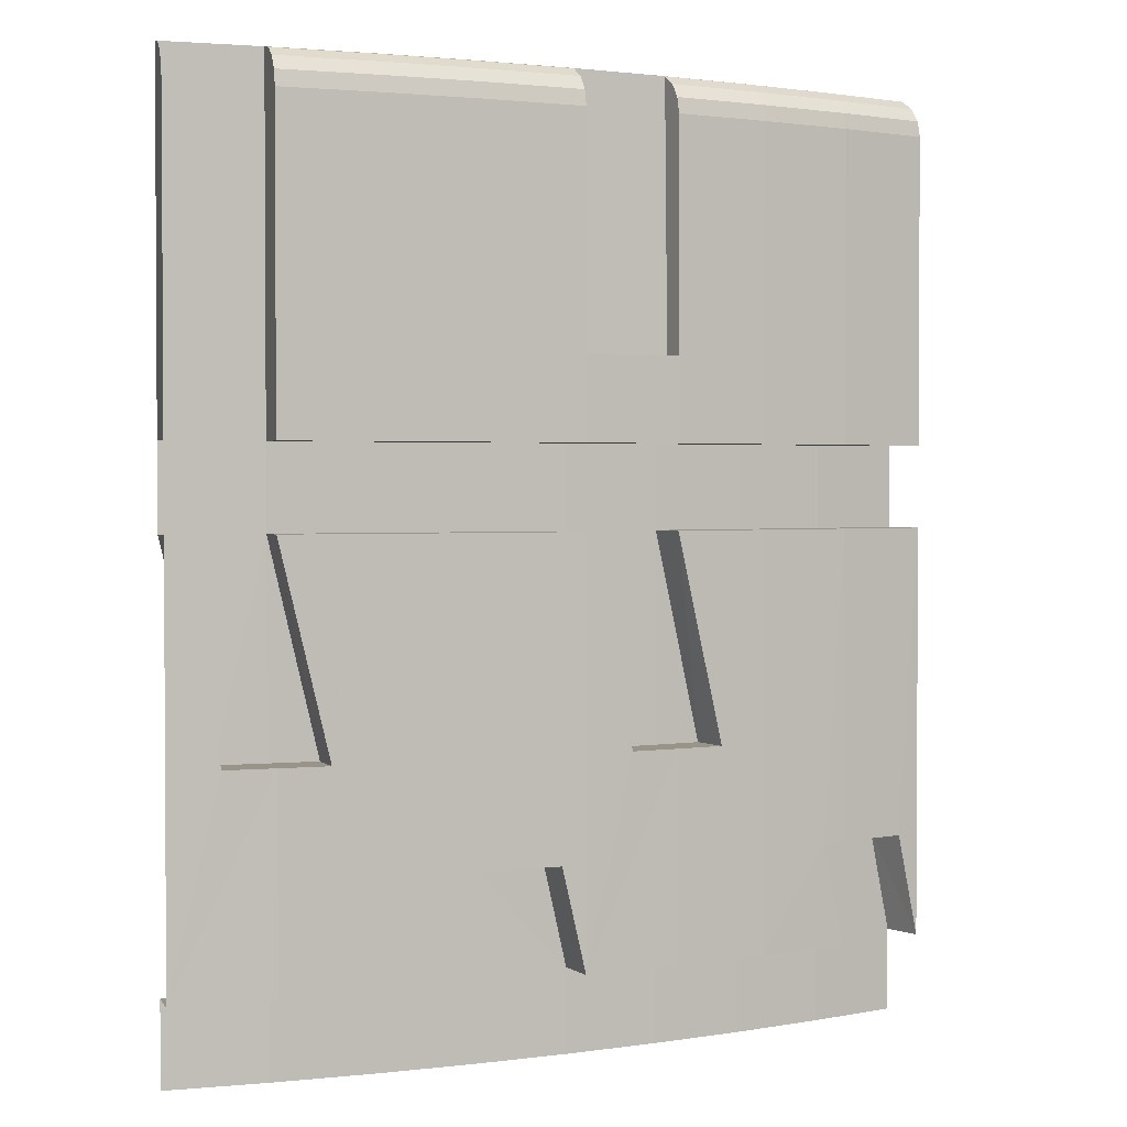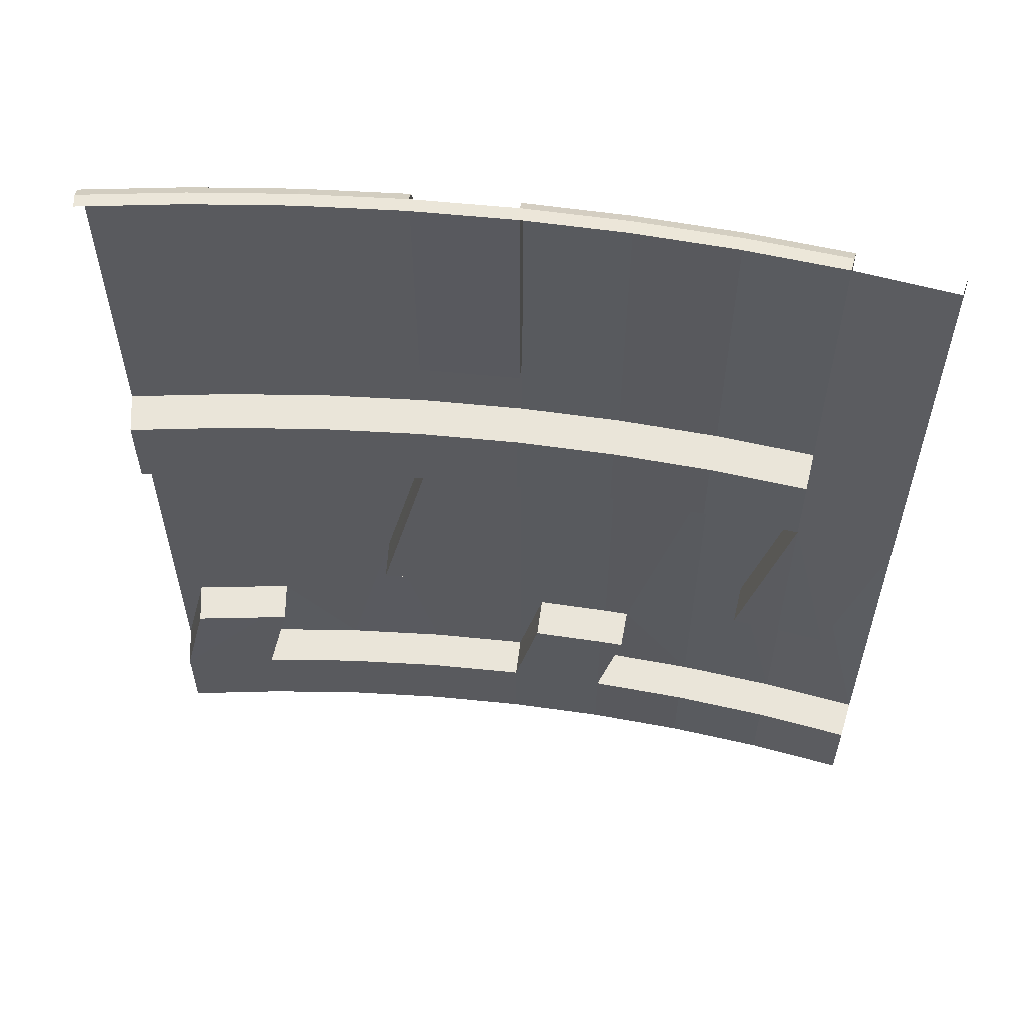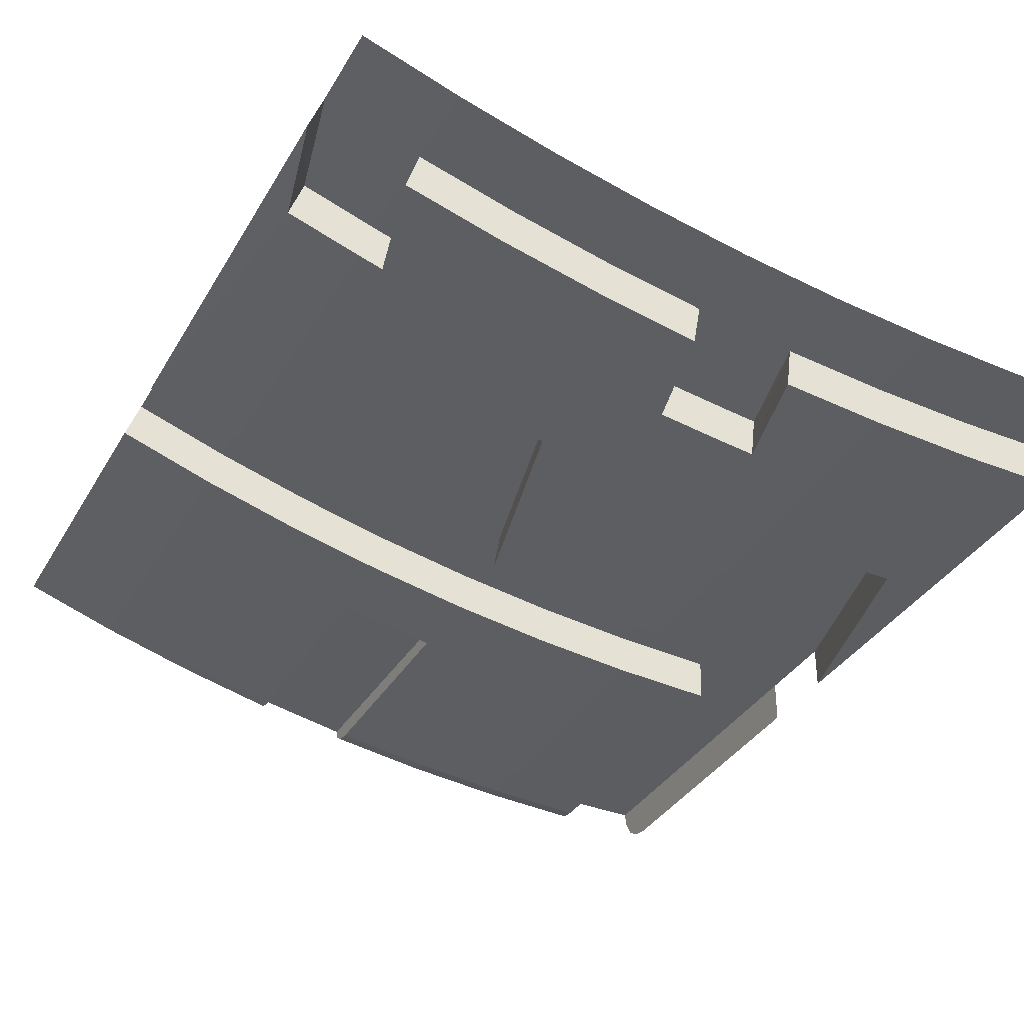
<metadata>
{"format":"obj","ext":"obj","renderer":"f3d","projection":"perspective","resolution":1024,"background":"white","views":[{"elev":1.9,"azim":-16.7,"up":"+Z"},{"elev":58.3,"azim":-162.8,"up":"+Z"},{"elev":-35.1,"azim":153.5,"up":"+Y"}]}
</metadata>
<code>
v 0.2355 -5.395 1.9
v 0 -5.4 1.9
v 0 -5.4 1.7
v 0.2355 -5.395 1.7
v 0.4706 -5.379 1.9
v 0.2355 -5.395 1.9
v 0.2355 -5.395 1.7
v 0.4706 -5.379 1.7
v 0.7048 -5.354 1.9
v 0.4706 -5.379 1.9
v 0.4706 -5.379 1.7
v 0.7048 -5.354 1.7
v 0.9377 -5.318 1.9
v 0.7048 -5.354 1.9
v 0.7048 -5.354 1.7
v 0.9377 -5.318 1.7
v 0.4794 -5.479 1.9
v 0.2399 -5.495 1.9
v 0.2355 -5.395 1.9
v 0.4706 -5.379 1.9
v 0.4794 -5.479 1.9
v 0.4706 -5.379 1.9
v 0.7048 -5.354 1.9
v 0.7179 -5.453 1.9
v 0.7179 -5.453 1.9
v 0.7048 -5.354 1.9
v 0.9377 -5.318 1.9
v 0.9551 -5.416 1.9
v 0.4706 -5.379 1.7
v 0.2355 -5.395 1.7
v 0.2399 -5.495 1.7
v 0.4794 -5.479 1.7
v 0.7048 -5.354 1.7
v 0.4706 -5.379 1.7
v 0.4794 -5.479 1.7
v 0.7179 -5.453 1.7
v 0.9377 -5.318 1.7
v 0.7048 -5.354 1.7
v 0.7179 -5.453 1.7
v 0.9551 -5.416 1.7
v 0 -5.5 1.7
v 0.12 -5.499 1.2
v 0.1178 -5.399 1.2
v 0.3532 -5.388 1.2
v 0.2355 -5.395 1.7
v 0.2355 -5.395 1.2
v 0.2355 -5.395 1.7
v 0 -5.4 1.7
v 0.1178 -5.399 1.2
v 0.2355 -5.395 1.2
v 0.3597 -5.488 1.2
v 0.3532 -5.388 1.2
v 0.2355 -5.395 1.2
v 0.2399 -5.495 1.2
v 0.2399 -5.495 1.2
v 0.2355 -5.395 1.2
v 0.1178 -5.399 1.2
v 0.12 -5.499 1.2
v 0.1178 -5.399 1.2
v 0 -5.4 1.7
v 0 -5.5 1.7
v 0.2399 -5.495 1.7
v 0.2355 -5.395 1.7
v 0.3532 -5.388 1.2
v 0.3532 -5.388 1.2
v 0.3597 -5.488 1.2
v 0.2399 -5.495 1.7
v 0.6584 -5.46 0.95
v 0.7179 -5.453 0.7
v 0.7048 -5.354 0.7
v 0.6464 -5.361 0.95
v 0.9377 -5.318 0.7
v 0.8796 -5.328 0.95
v 0.7048 -5.354 0.95
v 0.7048 -5.354 0.7
v 0.7048 -5.354 0.95
v 0.6464 -5.361 0.95
v 0.7048 -5.354 0.7
v 0.7048 -5.354 0.95
v 0.8796 -5.328 0.95
v 0.8959 -5.427 0.95
v 0.7179 -5.453 0.95
v 0.6464 -5.361 0.95
v 0.7048 -5.354 0.95
v 0.7179 -5.453 0.95
v 0.6584 -5.46 0.95
v 0.9551 -5.416 0.7
v 0.8959 -5.427 0.95
v 0.8796 -5.328 0.95
v 0.9377 -5.318 0.7
v 0.8959 -5.427 0.95
v 0.9551 -5.416 0.7
v 0.9551 -5.416 1.7
v 0.9551 -5.416 1.7
v 0.7179 -5.453 1.7
v 0.7179 -5.453 0.95
v 0.8959 -5.427 0.95
v 0.7179 -5.453 1.7
v 0.6584 -5.46 0.95
v 0.7179 -5.453 0.95
v 0.6584 -5.46 0.95
v 0.7179 -5.453 1.7
v 0.4794 -5.479 1.7
v 0.4794 -5.479 0.7
v 0.4794 -5.479 0.7
v 0.7179 -5.453 0.7
v 0.6584 -5.46 0.95
v 0.2399 -5.495 1.7
v 0.3597 -5.488 1.2
v 0.4794 -5.479 1.7
v 0.4794 -5.479 1.7
v 0.3597 -5.488 1.2
v 0.4794 -5.479 0.7
v 0.3597 -5.488 1.2
v 0.2399 -5.495 1.2
v 0.2399 -5.495 0.7
v 0.4794 -5.479 0.7
v 0.2399 -5.495 1.2
v 0.12 -5.499 1.2
v 0 -5.5 0.7
v 0.2399 -5.495 0.7
v 0.12 -5.499 1.2
v 0 -5.5 1.7
v 0 -5.5 0.7
v 0 -5.5 0.7
v 0 -5.4 0.7
v 0.2355 -5.395 0.7
v 0.2399 -5.495 0.7
v 0.2399 -5.495 0.7
v 0.2355 -5.395 0.7
v 0.4706 -5.379 0.7
v 0.4794 -5.479 0.7
v 0.4794 -5.479 0.7
v 0.4706 -5.379 0.7
v 0.7048 -5.354 0.7
v 0.7179 -5.453 0.7
v 0.474 -5.418 2.742
v 0.4706 -5.379 2.75
v 0.2355 -5.395 2.75
v 0.2372 -5.433 2.742
v 0.4768 -5.45 2.721
v 0.474 -5.418 2.742
v 0.2372 -5.433 2.742
v 0.2386 -5.466 2.721
v 0.4787 -5.471 2.688
v 0.4768 -5.45 2.721
v 0.2386 -5.466 2.721
v 0.2396 -5.487 2.688
v 0.4794 -5.479 2.65
v 0.4787 -5.471 2.688
v 0.2396 -5.487 2.688
v 0.2399 -5.495 2.65
v 0.4794 -5.479 1.9
v 0.4794 -5.479 2.65
v 0.2399 -5.495 2.65
v 0.2399 -5.495 1.9
v 0.7098 -5.392 2.742
v 0.7048 -5.354 2.75
v 0.4706 -5.379 2.75
v 0.474 -5.418 2.742
v 0.7141 -5.424 2.721
v 0.7098 -5.392 2.742
v 0.474 -5.418 2.742
v 0.4768 -5.45 2.721
v 0.7169 -5.445 2.688
v 0.7141 -5.424 2.721
v 0.4768 -5.45 2.721
v 0.4787 -5.471 2.688
v 0.7179 -5.453 2.65
v 0.7169 -5.445 2.688
v 0.4787 -5.471 2.688
v 0.4794 -5.479 2.65
v 0.7179 -5.453 2.65
v 0.4794 -5.479 2.65
v 0.4794 -5.479 1.9
v 0.7179 -5.453 1.9
v 0.9443 -5.356 2.742
v 0.9377 -5.318 2.75
v 0.7048 -5.354 2.75
v 0.7098 -5.392 2.742
v 0.95 -5.388 2.721
v 0.9443 -5.356 2.742
v 0.7098 -5.392 2.742
v 0.7141 -5.424 2.721
v 0.9537 -5.409 2.688
v 0.95 -5.388 2.721
v 0.7141 -5.424 2.721
v 0.7169 -5.445 2.688
v 0.9551 -5.416 2.65
v 0.9537 -5.409 2.688
v 0.7169 -5.445 2.688
v 0.7179 -5.453 2.65
v 0.9551 -5.416 2.65
v 0.7179 -5.453 2.65
v 0.7179 -5.453 1.9
v 0.9551 -5.416 1.9
v 0.2355 -5.395 0.7
v 0 -5.4 0.7
v 0 -5.4 0.5
v 0.2355 -5.395 0.5
v 0.4706 -5.379 0.7
v 0.2355 -5.395 0.7
v 0.2355 -5.395 0.5
v 0.4706 -5.379 0.5
v 0.7048 -5.354 0.7
v 0.4706 -5.379 0.7
v 0.4706 -5.379 0.5
v 0.7048 -5.354 0.5
v 0.9377 -5.318 0.7
v 0.7048 -5.354 0.7
v 0.7048 -5.354 0.5
v 0.9377 -5.318 0.5
v 1.169 -5.272 1.9
v 0.9377 -5.318 1.9
v 0.9377 -5.318 1.7
v 1.169 -5.272 1.7
v 1.398 -5.216 1.9
v 1.169 -5.272 1.9
v 1.169 -5.272 1.7
v 1.398 -5.216 1.7
v 1.624 -5.15 1.9
v 1.398 -5.216 1.9
v 1.398 -5.216 1.7
v 1.624 -5.15 1.7
v 1.847 -5.074 1.9
v 1.624 -5.15 1.9
v 1.624 -5.15 1.7
v 1.847 -5.074 1.7
v 1.424 -5.313 1.9
v 1.19 -5.37 1.9
v 1.169 -5.272 1.9
v 1.398 -5.216 1.9
v 1.424 -5.313 1.9
v 1.398 -5.216 1.9
v 1.624 -5.15 1.9
v 1.654 -5.245 1.9
v 1.654 -5.245 1.9
v 1.624 -5.15 1.9
v 1.847 -5.074 1.9
v 1.881 -5.168 1.9
v 1.398 -5.216 1.7
v 1.169 -5.272 1.7
v 1.19 -5.37 1.7
v 1.424 -5.313 1.7
v 1.624 -5.15 1.7
v 1.398 -5.216 1.7
v 1.424 -5.313 1.7
v 1.654 -5.245 1.7
v 1.847 -5.074 1.7
v 1.624 -5.15 1.7
v 1.654 -5.245 1.7
v 1.881 -5.168 1.7
v 0.9551 -5.416 1.7
v 1.073 -5.394 1.2
v 1.053 -5.296 1.2
v 1.284 -5.245 1.2
v 1.169 -5.272 1.7
v 1.169 -5.272 1.2
v 1.169 -5.272 1.7
v 0.9377 -5.318 1.7
v 1.053 -5.296 1.2
v 1.169 -5.272 1.2
v 1.307 -5.342 1.2
v 1.284 -5.245 1.2
v 1.169 -5.272 1.2
v 1.19 -5.37 1.2
v 1.19 -5.37 1.2
v 1.169 -5.272 1.2
v 1.053 -5.296 1.2
v 1.073 -5.394 1.2
v 1.053 -5.296 1.2
v 0.9377 -5.318 1.7
v 0.9551 -5.416 1.7
v 1.19 -5.37 1.7
v 1.169 -5.272 1.7
v 1.284 -5.245 1.2
v 1.284 -5.245 1.2
v 1.307 -5.342 1.2
v 1.19 -5.37 1.7
v 1.597 -5.263 0.95
v 1.654 -5.245 0.7
v 1.624 -5.15 0.7
v 1.568 -5.167 0.95
v 1.847 -5.074 0.7
v 1.791 -5.094 0.95
v 1.624 -5.15 0.95
v 1.624 -5.15 0.7
v 1.624 -5.15 0.95
v 1.568 -5.167 0.95
v 1.624 -5.15 0.7
v 1.624 -5.15 0.95
v 1.791 -5.094 0.95
v 1.825 -5.189 0.95
v 1.654 -5.245 0.95
v 1.568 -5.167 0.95
v 1.624 -5.15 0.95
v 1.654 -5.245 0.95
v 1.597 -5.263 0.95
v 1.881 -5.168 0.7
v 1.825 -5.189 0.95
v 1.791 -5.094 0.95
v 1.847 -5.074 0.7
v 1.825 -5.189 0.95
v 1.881 -5.168 0.7
v 1.881 -5.168 1.7
v 1.881 -5.168 1.7
v 1.654 -5.245 1.7
v 1.654 -5.245 0.95
v 1.825 -5.189 0.95
v 1.654 -5.245 1.7
v 1.597 -5.263 0.95
v 1.654 -5.245 0.95
v 1.597 -5.263 0.95
v 1.654 -5.245 1.7
v 1.424 -5.313 1.7
v 1.424 -5.313 0.7
v 1.424 -5.313 0.7
v 1.654 -5.245 0.7
v 1.597 -5.263 0.95
v 1.19 -5.37 1.7
v 1.307 -5.342 1.2
v 1.424 -5.313 1.7
v 1.424 -5.313 1.7
v 1.307 -5.342 1.2
v 1.424 -5.313 0.7
v 1.307 -5.342 1.2
v 1.19 -5.37 1.2
v 1.19 -5.37 0.7
v 1.424 -5.313 0.7
v 1.19 -5.37 1.2
v 1.073 -5.394 1.2
v 0.9551 -5.416 0.7
v 1.19 -5.37 0.7
v 1.073 -5.394 1.2
v 0.9551 -5.416 1.7
v 0.9551 -5.416 0.7
v 0.9551 -5.416 0.7
v 0.9377 -5.318 0.7
v 1.169 -5.272 0.7
v 1.19 -5.37 0.7
v 1.19 -5.37 0.7
v 1.169 -5.272 0.7
v 1.398 -5.216 0.7
v 1.424 -5.313 0.7
v 1.424 -5.313 0.7
v 1.398 -5.216 0.7
v 1.624 -5.15 0.7
v 1.654 -5.245 0.7
v 1.408 -5.253 2.742
v 1.398 -5.216 2.75
v 1.169 -5.272 2.75
v 1.177 -5.309 2.742
v 1.416 -5.284 2.721
v 1.408 -5.253 2.742
v 1.177 -5.309 2.742
v 1.184 -5.341 2.721
v 1.422 -5.305 2.688
v 1.416 -5.284 2.721
v 1.184 -5.341 2.721
v 1.189 -5.362 2.688
v 1.424 -5.313 2.65
v 1.422 -5.305 2.688
v 1.189 -5.362 2.688
v 1.19 -5.37 2.65
v 1.424 -5.313 1.9
v 1.424 -5.313 2.65
v 1.19 -5.37 2.65
v 1.19 -5.37 1.9
v 1.635 -5.187 2.742
v 1.624 -5.15 2.75
v 1.398 -5.216 2.75
v 1.408 -5.253 2.742
v 1.645 -5.218 2.721
v 1.635 -5.187 2.742
v 1.408 -5.253 2.742
v 1.416 -5.284 2.721
v 1.652 -5.238 2.688
v 1.645 -5.218 2.721
v 1.416 -5.284 2.721
v 1.422 -5.305 2.688
v 1.654 -5.245 2.65
v 1.652 -5.238 2.688
v 1.422 -5.305 2.688
v 1.424 -5.313 2.65
v 1.654 -5.245 2.65
v 1.424 -5.313 2.65
v 1.424 -5.313 1.9
v 1.654 -5.245 1.9
v 1.86 -5.11 2.742
v 1.847 -5.074 2.75
v 1.624 -5.15 2.75
v 1.635 -5.187 2.742
v 1.871 -5.141 2.721
v 1.86 -5.11 2.742
v 1.635 -5.187 2.742
v 1.645 -5.218 2.721
v 1.879 -5.161 2.688
v 1.871 -5.141 2.721
v 1.645 -5.218 2.721
v 1.652 -5.238 2.688
v 1.881 -5.168 2.65
v 1.879 -5.161 2.688
v 1.652 -5.238 2.688
v 1.654 -5.245 2.65
v 1.881 -5.168 2.65
v 1.654 -5.245 2.65
v 1.654 -5.245 1.9
v 1.881 -5.168 1.9
v 1.169 -5.272 0.7
v 0.9377 -5.318 0.7
v 0.9377 -5.318 0.5
v 1.169 -5.272 0.5
v 1.398 -5.216 0.7
v 1.169 -5.272 0.7
v 1.169 -5.272 0.5
v 1.398 -5.216 0.5
v 1.624 -5.15 0.7
v 1.398 -5.216 0.7
v 1.398 -5.216 0.5
v 1.624 -5.15 0.5
v 1.847 -5.074 0.7
v 1.624 -5.15 0.7
v 1.624 -5.15 0.5
v 1.847 -5.074 0.5
v 0.2355 -5.395 1.9
v 0.2355 -5.395 2.75
v 0 -5.4 2.75
v 0 -5.4 1.9
v 1.19 -5.37 2.1
v 1.18 -5.321 2.1
v 0.9464 -5.367 2.1
v 0.9551 -5.416 2.1
v 1.19 -5.37 1.9
v 1.19 -5.37 2.1
v 0.9551 -5.416 2.1
v 0.9551 -5.416 1.9
v 1.169 -5.272 1.9
v 1.19 -5.37 1.9
v 0.9551 -5.416 1.9
v 0.9377 -5.318 1.9
v 0 -5.4 1.9
v 0 -5.4 2.75
v 0 -5.438 2.742
v 0 -5.4 1.9
v 0 -5.438 2.742
v 0 -5.471 2.721
v 0 -5.4 1.9
v 0 -5.471 2.721
v 0 -5.492 2.688
v 0 -5.4 1.9
v 0 -5.492 2.688
v 0 -5.5 2.65
v 0 -5.4 1.9
v 0 -5.5 2.65
v 0 -5.5 1.9
v 0.2355 -5.395 2.75
v 0.2355 -5.395 1.9
v 0.2372 -5.433 2.742
v 0.2372 -5.433 2.742
v 0.2355 -5.395 1.9
v 0.2386 -5.466 2.721
v 0.2386 -5.466 2.721
v 0.2355 -5.395 1.9
v 0.2396 -5.487 2.688
v 0.2396 -5.487 2.688
v 0.2355 -5.395 1.9
v 0.2399 -5.495 2.65
v 0.2399 -5.495 2.65
v 0.2355 -5.395 1.9
v 0.2399 -5.495 1.9
v 1.177 -5.309 2.742
v 1.169 -5.272 2.75
v 0.9377 -5.318 2.75
v 0.9443 -5.356 2.742
v 1.177 -5.309 2.742
v 1.18 -5.321 2.1
v 1.184 -5.341 2.721
v 1.184 -5.341 2.721
v 1.18 -5.321 2.1
v 1.189 -5.362 2.688
v 1.189 -5.362 2.688
v 1.18 -5.321 2.1
v 1.19 -5.37 2.65
v 1.19 -5.37 2.65
v 1.18 -5.321 2.1
v 1.19 -5.37 2.1
v 0.9464 -5.367 2.1
v 0.9443 -5.356 2.742
v 0.95 -5.388 2.721
v 0.9464 -5.367 2.1
v 0.95 -5.388 2.721
v 0.9537 -5.409 2.688
v 0.9464 -5.367 2.1
v 0.9537 -5.409 2.688
v 0.9551 -5.416 2.65
v 0.9464 -5.367 2.1
v 0.9551 -5.416 2.65
v 0.9551 -5.416 2.1
v 1.177 -5.309 2.742
v 0.9443 -5.356 2.742
v 0.9464 -5.367 2.1
v 1.18 -5.321 2.1
g mesh7382657
f 1 2 3
f 3 4 1
f 5 6 7
f 7 8 5
f 9 10 11
f 11 12 9
f 13 14 15
f 15 16 13
f 17 18 19
f 19 20 17
f 21 22 23
f 23 24 21
f 25 26 27
f 27 28 25
f 29 30 31
f 31 32 29
f 33 34 35
f 35 36 33
f 37 38 39
f 39 40 37
g mesh7382658
f 41 42 43
f 44 45 46
f 47 48 49
f 49 50 47
f 51 52 53
f 53 54 51
f 55 56 57
f 57 58 55
f 59 60 61
f 62 63 64
f 65 66 67
g mesh7382659
f 68 69 70
f 70 71 68
f 72 73 74
f 74 75 72
f 76 77 78
f 79 80 81
f 81 82 79
f 83 84 85
f 85 86 83
f 87 88 89
f 89 90 87
g mesh7382660
f 91 92 93
f 94 95 96
f 96 97 94
f 98 99 100
f 101 102 103
f 103 104 101
f 105 106 107
f 108 109 110
f 111 112 113
f 114 115 116
f 116 117 114
f 118 119 120
f 120 121 118
f 122 123 124
f 125 126 127
f 127 128 125
f 129 130 131
f 131 132 129
f 133 134 135
f 135 136 133
f 137 138 139
f 139 140 137
f 141 142 143
f 143 144 141
f 145 146 147
f 147 148 145
f 149 150 151
f 151 152 149
f 153 154 155
f 155 156 153
f 157 158 159
f 159 160 157
f 161 162 163
f 163 164 161
f 165 166 167
f 167 168 165
f 169 170 171
f 171 172 169
f 173 174 175
f 175 176 173
f 177 178 179
f 179 180 177
f 181 182 183
f 183 184 181
f 185 186 187
f 187 188 185
f 189 190 191
f 191 192 189
f 193 194 195
f 195 196 193
g mesh7382661
f 197 198 199
f 199 200 197
f 201 202 203
f 203 204 201
f 205 206 207
f 207 208 205
f 209 210 211
f 211 212 209
g mesh7382663
f 213 214 215
f 215 216 213
f 217 218 219
f 219 220 217
f 221 222 223
f 223 224 221
f 225 226 227
f 227 228 225
f 229 230 231
f 231 232 229
f 233 234 235
f 235 236 233
f 237 238 239
f 239 240 237
f 241 242 243
f 243 244 241
f 245 246 247
f 247 248 245
f 249 250 251
f 251 252 249
g mesh7382664
f 253 254 255
f 256 257 258
f 259 260 261
f 261 262 259
f 263 264 265
f 265 266 263
f 267 268 269
f 269 270 267
f 271 272 273
f 274 275 276
f 277 278 279
g mesh7382665
f 280 281 282
f 282 283 280
f 284 285 286
f 286 287 284
f 288 289 290
f 291 292 293
f 293 294 291
f 295 296 297
f 297 298 295
f 299 300 301
f 301 302 299
g mesh7382666
f 303 304 305
f 306 307 308
f 308 309 306
f 310 311 312
f 313 314 315
f 315 316 313
f 317 318 319
f 320 321 322
f 323 324 325
f 326 327 328
f 328 329 326
f 330 331 332
f 332 333 330
f 334 335 336
f 337 338 339
f 339 340 337
f 341 342 343
f 343 344 341
f 345 346 347
f 347 348 345
f 349 350 351
f 351 352 349
f 353 354 355
f 355 356 353
f 357 358 359
f 359 360 357
f 361 362 363
f 363 364 361
f 365 366 367
f 367 368 365
f 369 370 371
f 371 372 369
f 373 374 375
f 375 376 373
f 377 378 379
f 379 380 377
f 381 382 383
f 383 384 381
f 385 386 387
f 387 388 385
f 389 390 391
f 391 392 389
f 393 394 395
f 395 396 393
f 397 398 399
f 399 400 397
f 401 402 403
f 403 404 401
f 405 406 407
f 407 408 405
g mesh7382667
f 409 410 411
f 411 412 409
f 413 414 415
f 415 416 413
f 417 418 419
f 419 420 417
f 421 422 423
f 423 424 421
f 425 426 427
f 427 428 425
f 429 430 431
f 431 432 429
f 433 434 435
f 435 436 433
f 437 438 439
f 439 440 437
f 441 442 443
f 444 445 446
f 447 448 449
f 450 451 452
f 453 454 455
f 456 457 458
f 459 460 461
f 462 463 464
f 465 466 467
f 468 469 470
f 471 472 473
f 473 474 471
f 475 476 477
f 478 479 480
f 481 482 483
f 484 485 486
f 487 488 489
f 490 491 492
f 493 494 495
f 496 497 498
f 499 500 501
f 501 502 499

</code>
